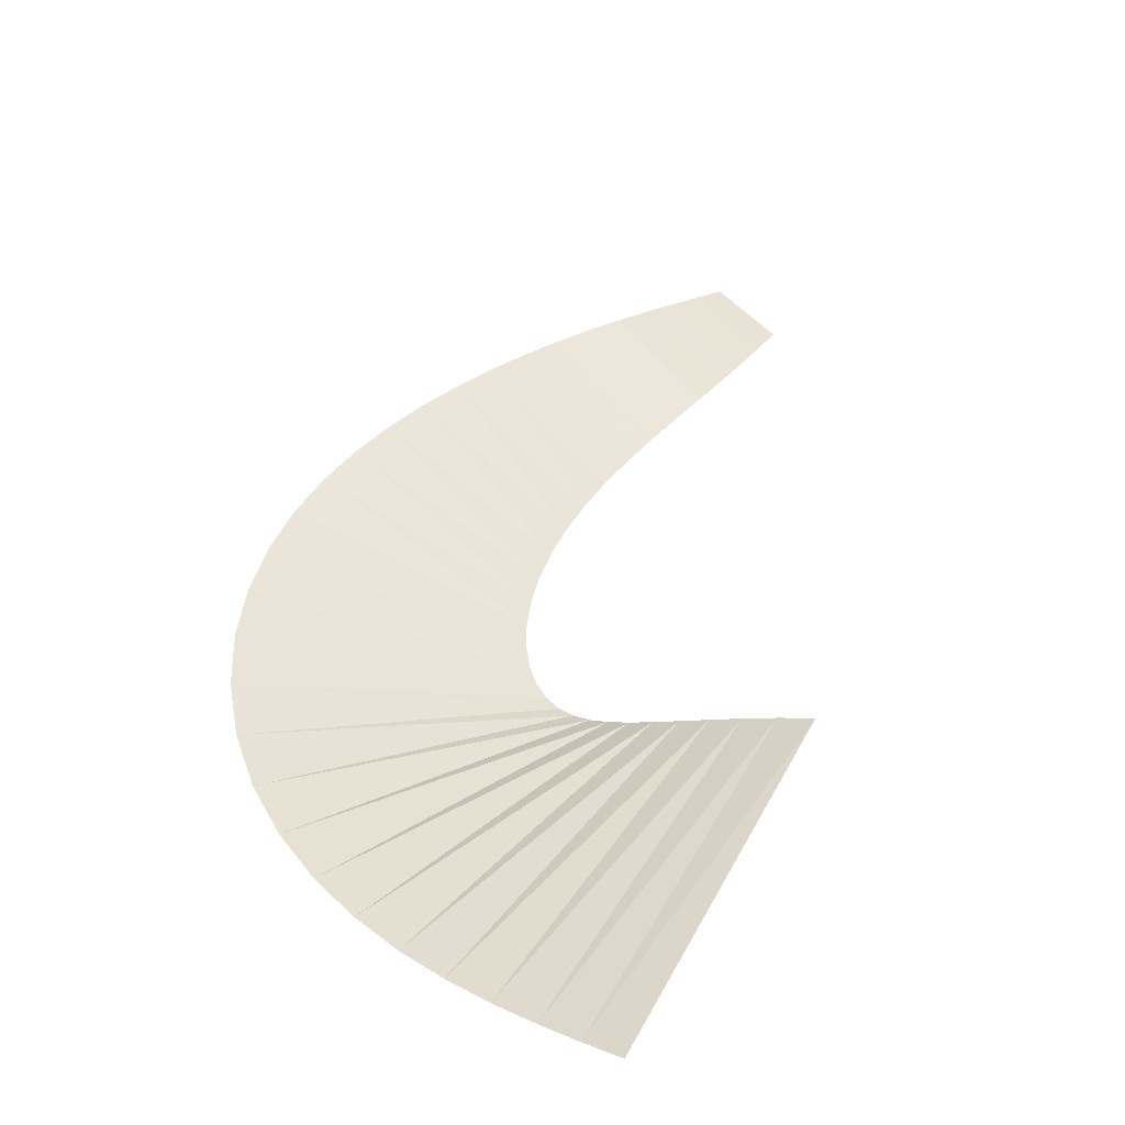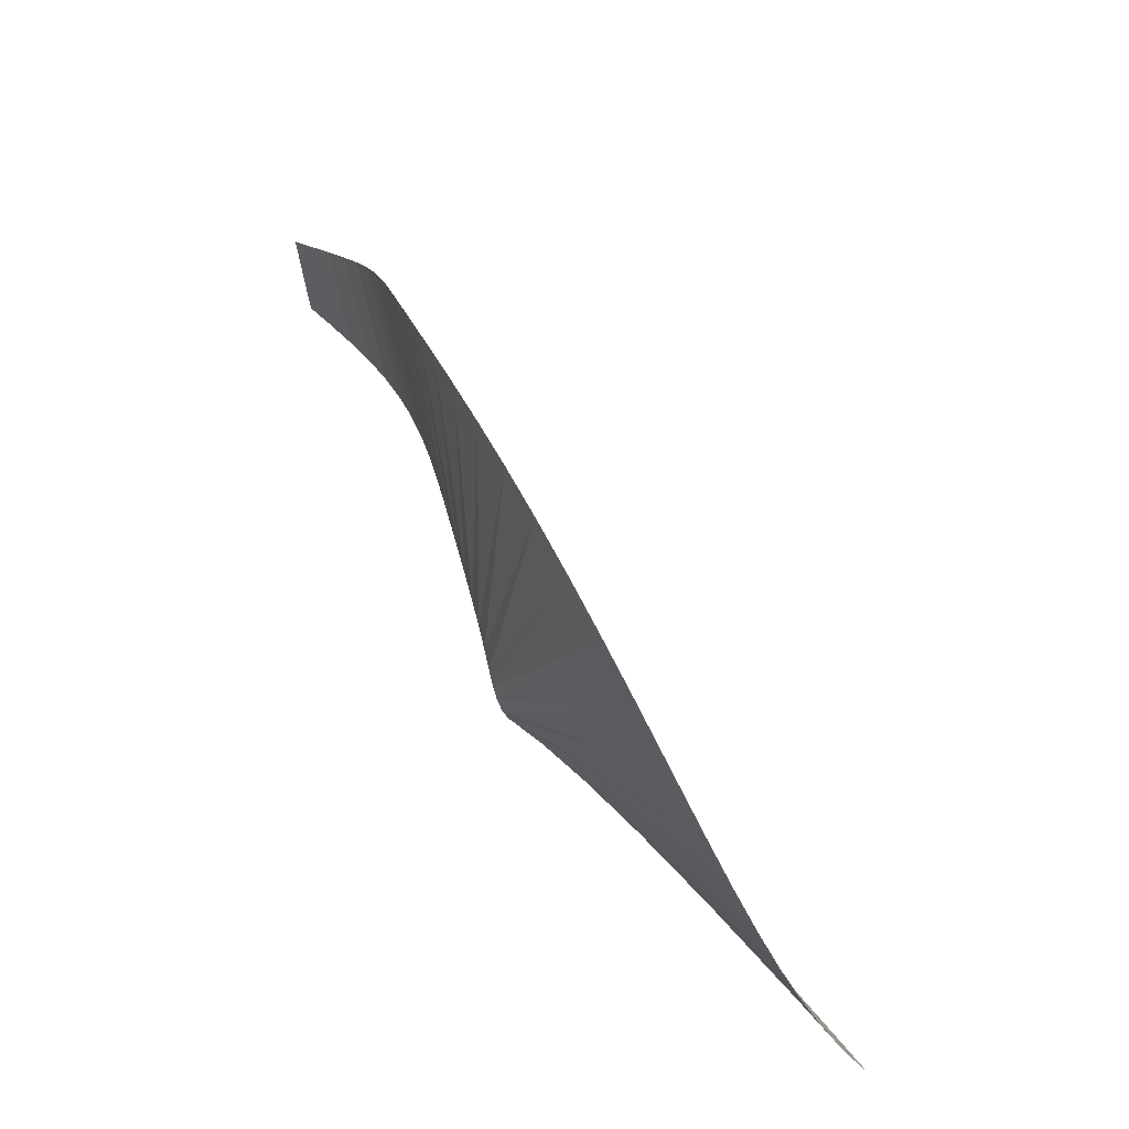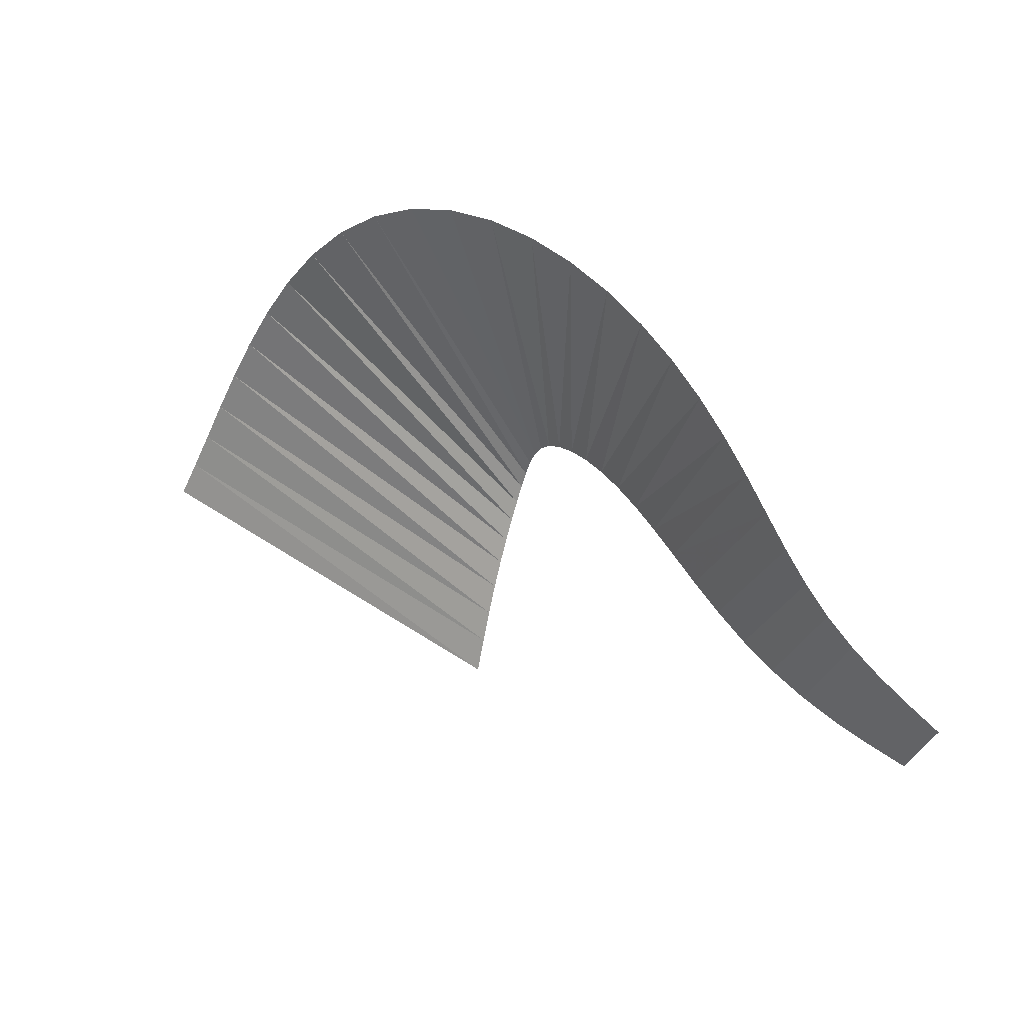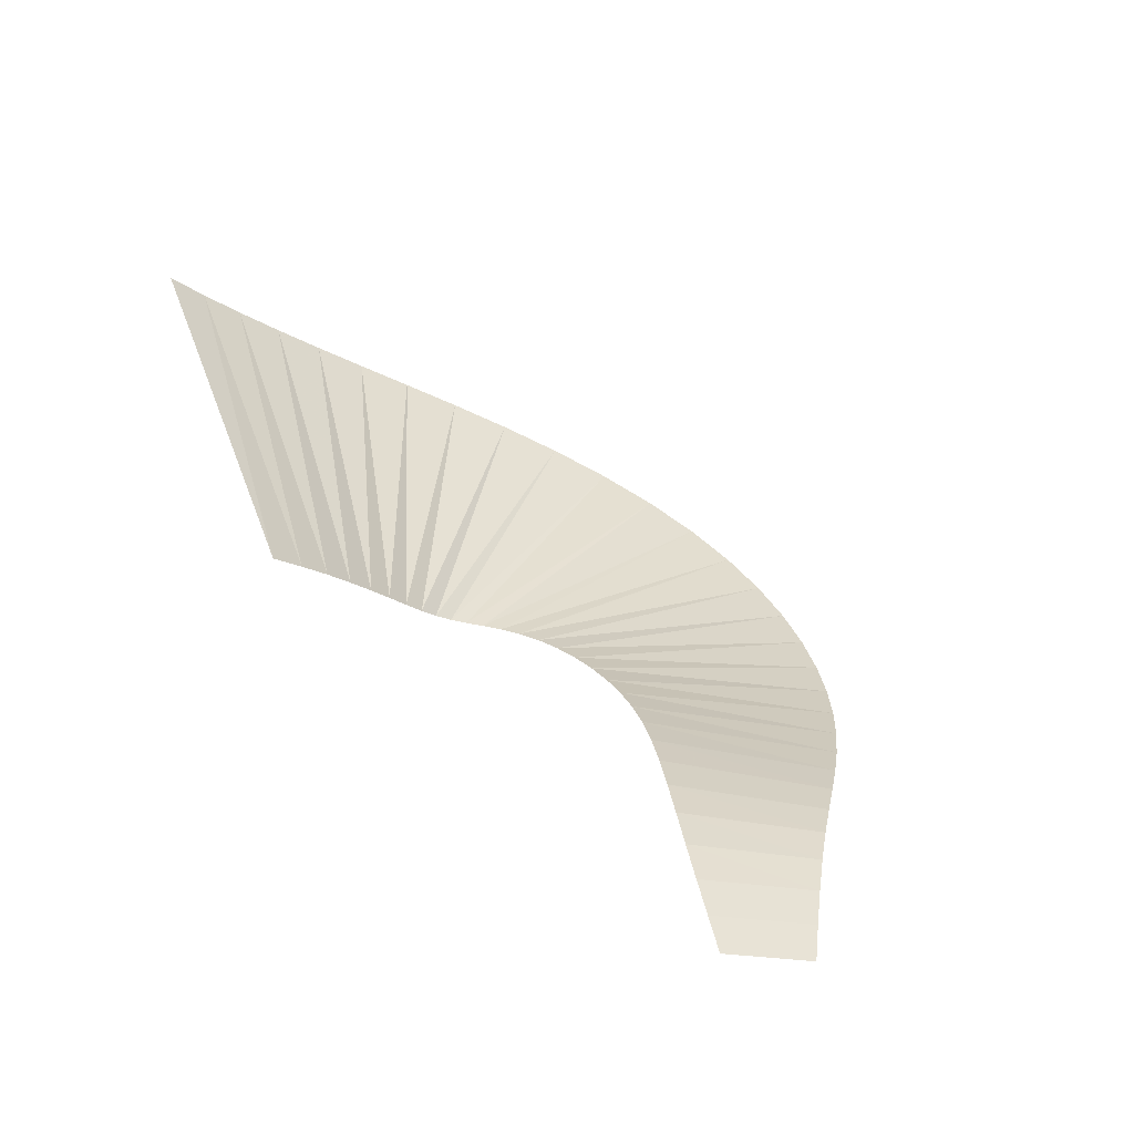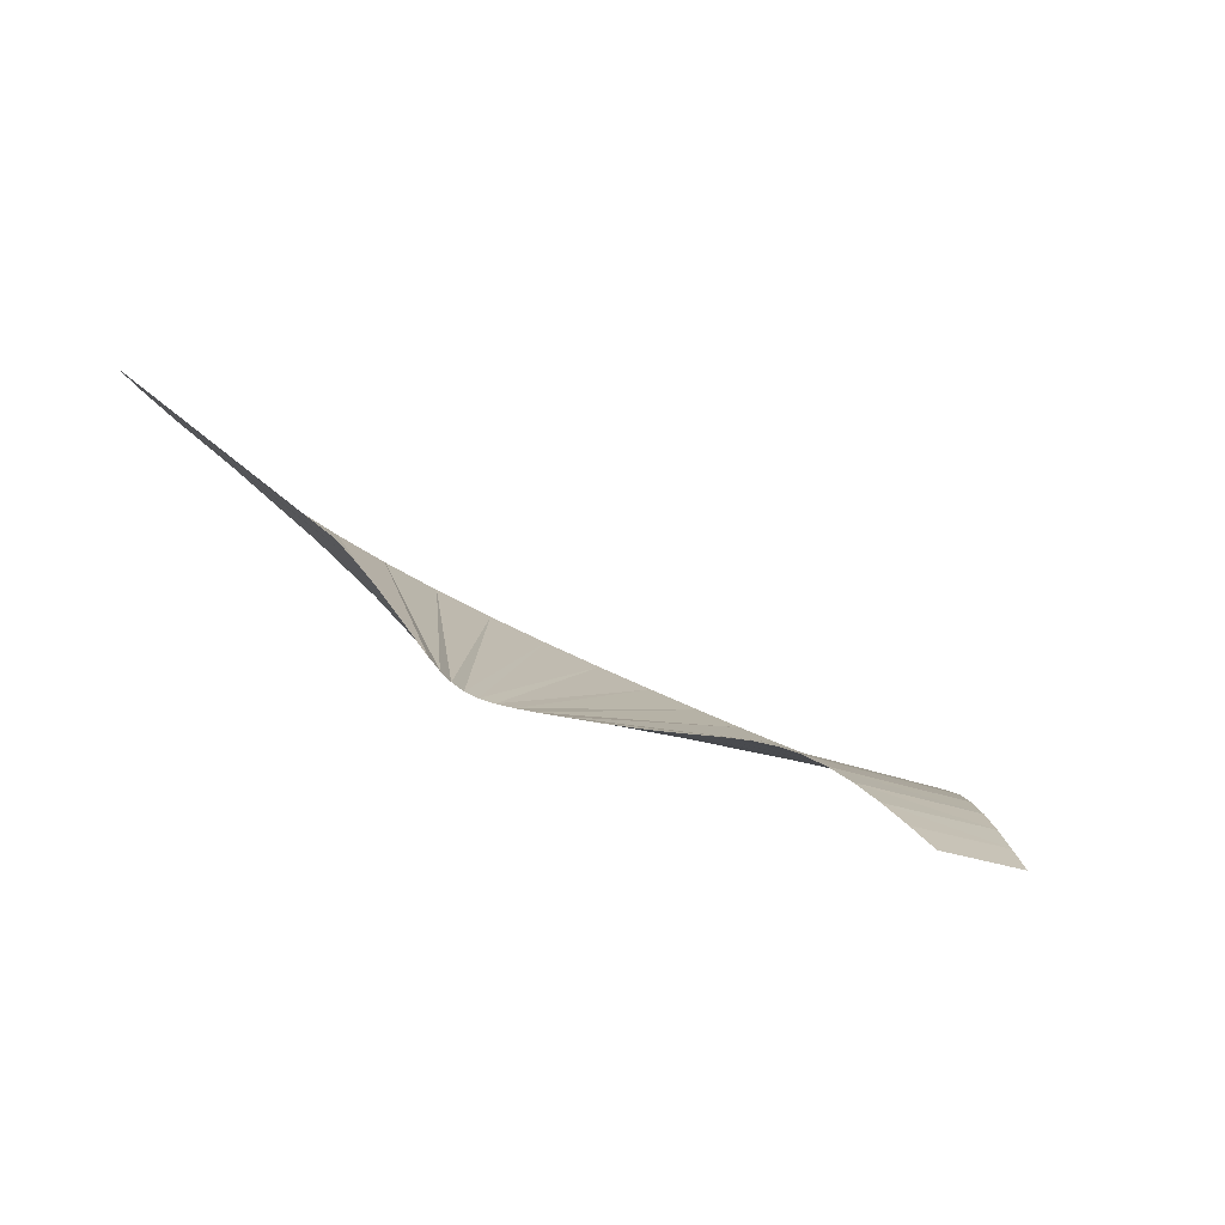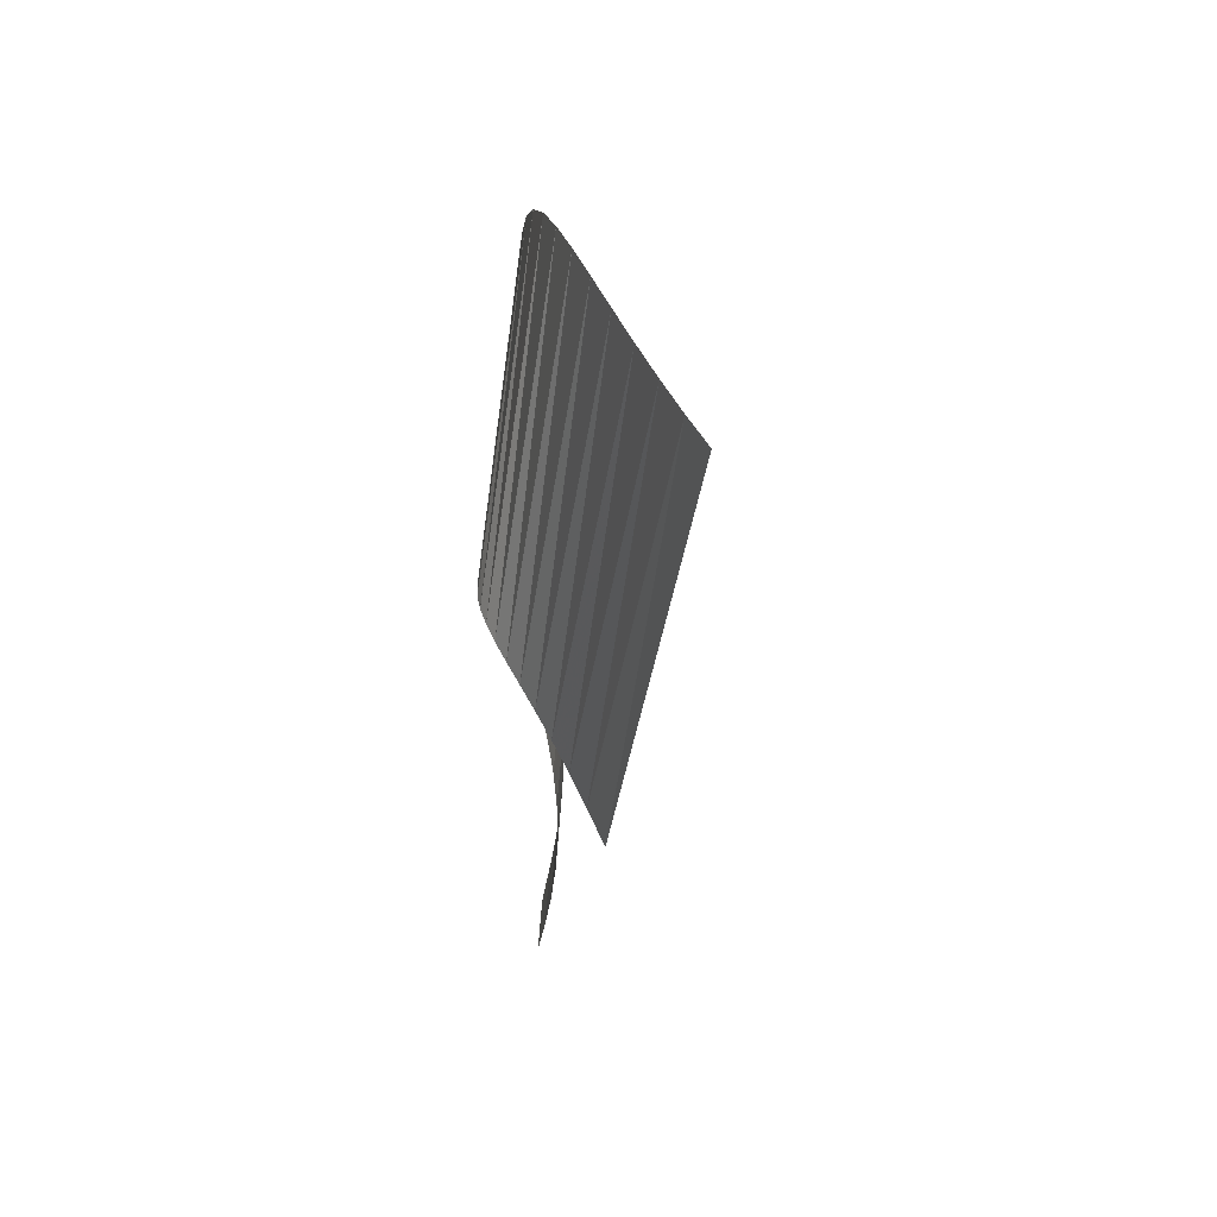
<metadata>
{"format":"obj","ext":"obj","renderer":"f3d","projection":"perspective","resolution":1024,"background":"white","views":[{"elev":74.3,"azim":-67.3,"up":"+Z"},{"elev":56.4,"azim":-92.2,"up":"+Y"},{"elev":41.3,"azim":68.9,"up":"+Y"},{"elev":8.3,"azim":60.2,"up":"+Z"},{"elev":-13.4,"azim":42.2,"up":"+Z"},{"elev":-36.1,"azim":-65.8,"up":"+Y"}]}
</metadata>
<code>
v 15.16 120.9 -70.33
v -1.451 123 -59.38
v 14.67 122.4 -70.83
v -1.453 124.6 -60.21
v 14.18 123.8 -71.32
v -1.418 126.4 -61.04
v 13.72 125 -71.82
v -1.317 128.3 -61.9
v 13.29 126.2 -72.3
v -1.109 130.3 -62.79
v 12.91 127.2 -72.76
v -0.7459 132.3 -63.7
v 12.58 128.1 -73.18
v -0.1736 134.5 -64.65
v 12.34 129 -73.55
v 0.664 136.7 -65.66
v 12.17 129.8 -73.86
v 1.814 138.8 -66.74
v 12.13 130.5 -74.1
v 3.289 140.8 -67.87
v 12.21 131.3 -74.29
v 5.08 142.5 -69.06
v 12.46 131.9 -74.44
v 7.114 143.9 -70.25
v 12.9 132.6 -74.58
v 9.311 144.9 -71.44
v 13.52 133.2 -74.74
v 11.57 145.5 -72.57
v 14.34 133.7 -74.94
v 13.81 145.7 -73.64
v 15.31 134.1 -75.18
v 15.99 145.6 -74.61
v 16.42 134.3 -75.44
v 18.08 145.2 -75.48
v 17.63 134.5 -75.72
v 20.06 144.5 -76.25
v 18.93 134.5 -76.01
v 21.93 143.7 -76.91
v 20.3 134.3 -76.3
v 23.68 142.8 -77.46
v 21.73 134 -76.61
v 25.3 141.8 -77.91
v 23.21 133.6 -76.94
v 26.8 140.7 -78.3
v 24.74 133.1 -77.32
v 28.19 139.6 -78.65
v 26.3 132.5 -77.79
v 29.49 138.6 -79.01
v 27.88 131.9 -78.35
v 30.72 137.5 -79.43
v 29.45 131.3 -79.04
v 31.89 136.5 -79.95
v 30.98 130.7 -79.85
v 33.06 135.5 -80.61
v 32.46 130.2 -80.76
v 34.22 134.6 -81.39
v 33.86 129.8 -81.72
v 35.36 133.7 -82.25
v 35.23 129.5 -82.71
v 36.52 132.8 -83.17
f 1 2 4
f 1 4 3
f 3 4 6
f 3 6 5
f 5 6 8
f 5 8 7
f 7 8 10
f 7 10 9
f 9 10 12
f 9 12 11
f 11 12 14
f 11 14 13
f 13 14 16
f 13 16 15
f 15 16 18
f 15 18 17
f 17 18 20
f 17 20 19
f 19 20 22
f 19 22 21
f 21 22 24
f 21 24 23
f 23 24 26
f 23 26 25
f 25 26 28
f 25 28 27
f 27 28 30
f 27 30 29
f 29 30 32
f 29 32 31
f 31 32 34
f 31 34 33
f 33 34 36
f 33 36 35
f 35 36 38
f 35 38 37
f 37 38 40
f 37 40 39
f 39 40 42
f 39 42 41
f 41 42 44
f 41 44 43
f 43 44 46
f 43 46 45
f 45 46 48
f 45 48 47
f 47 48 50
f 47 50 49
f 49 50 52
f 49 52 51
f 51 52 54
f 51 54 53
f 53 54 56
f 53 56 55
f 55 56 58
f 55 58 57
f 57 58 60
f 57 60 59

</code>
